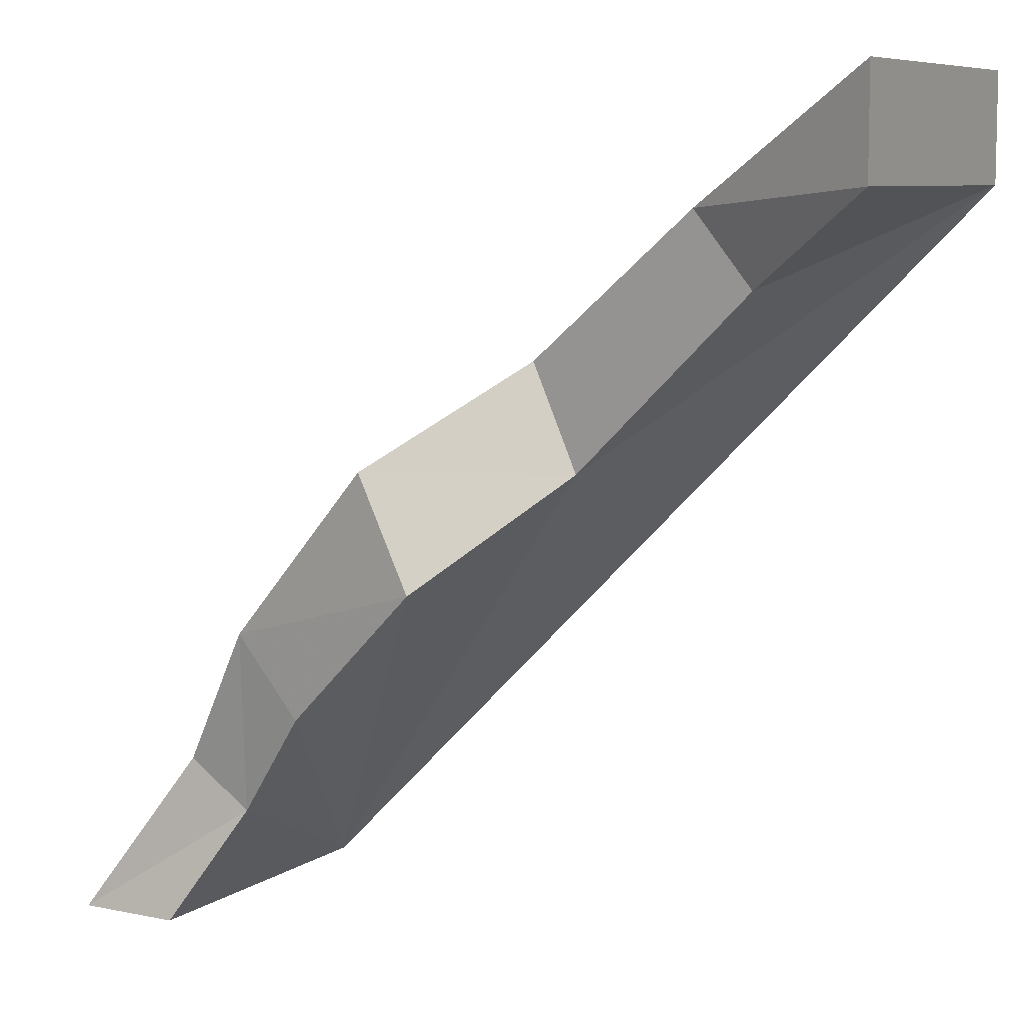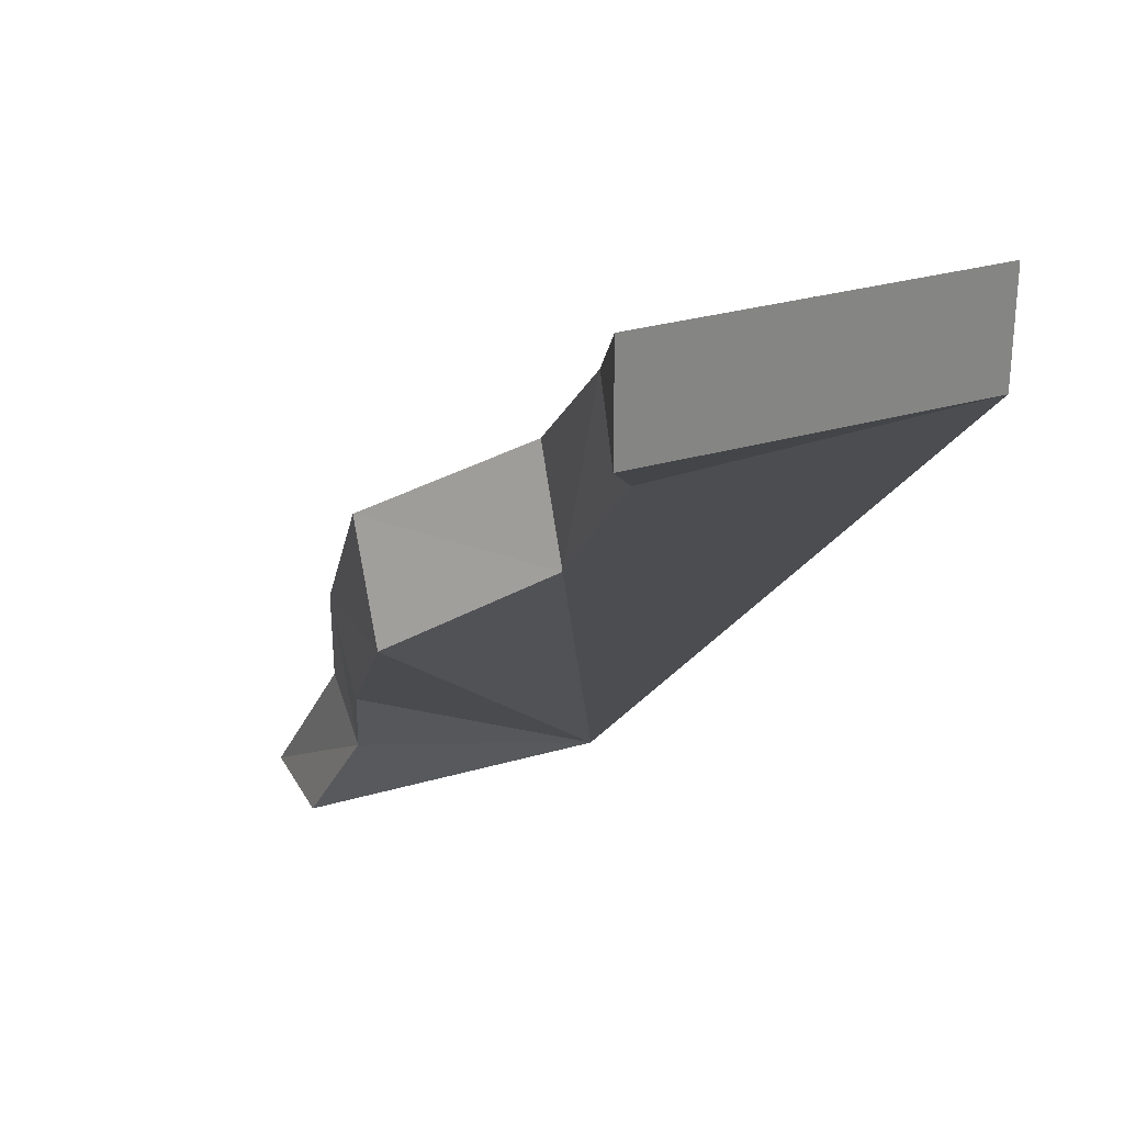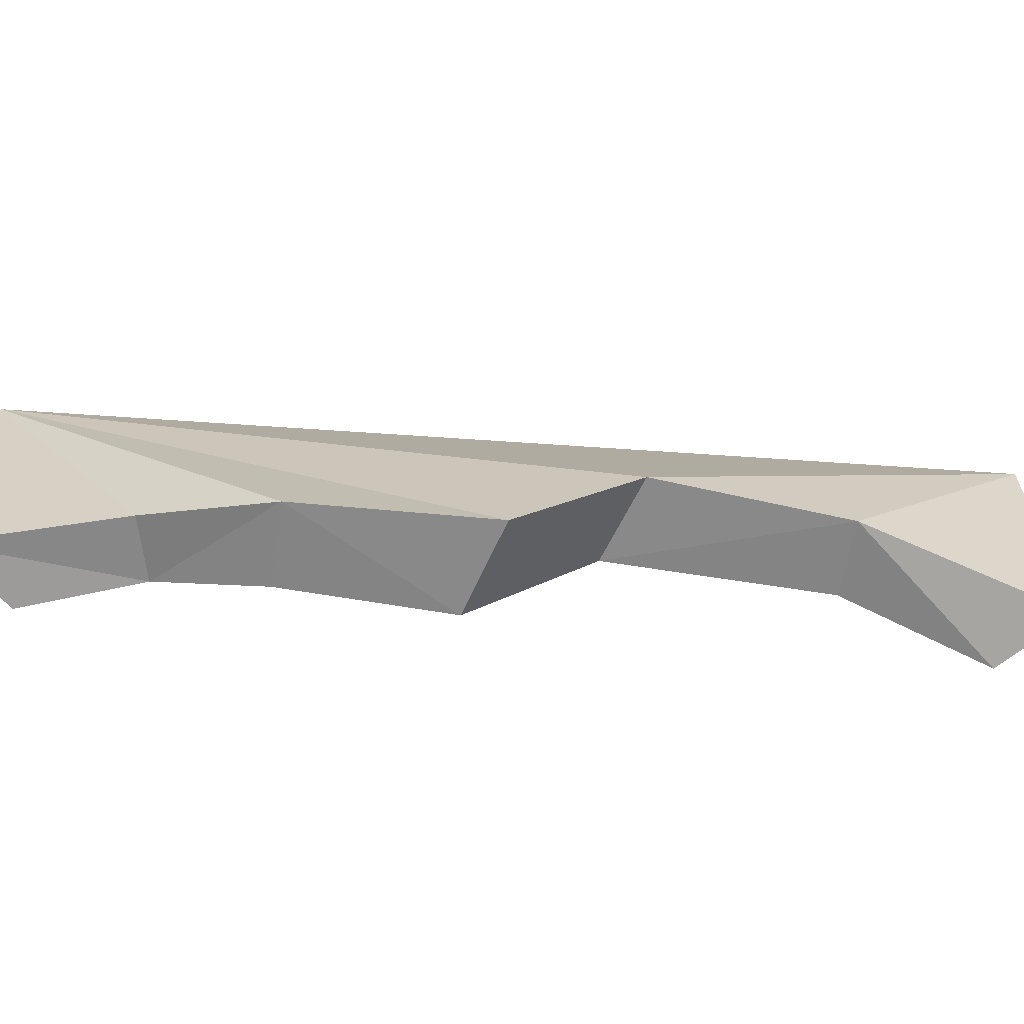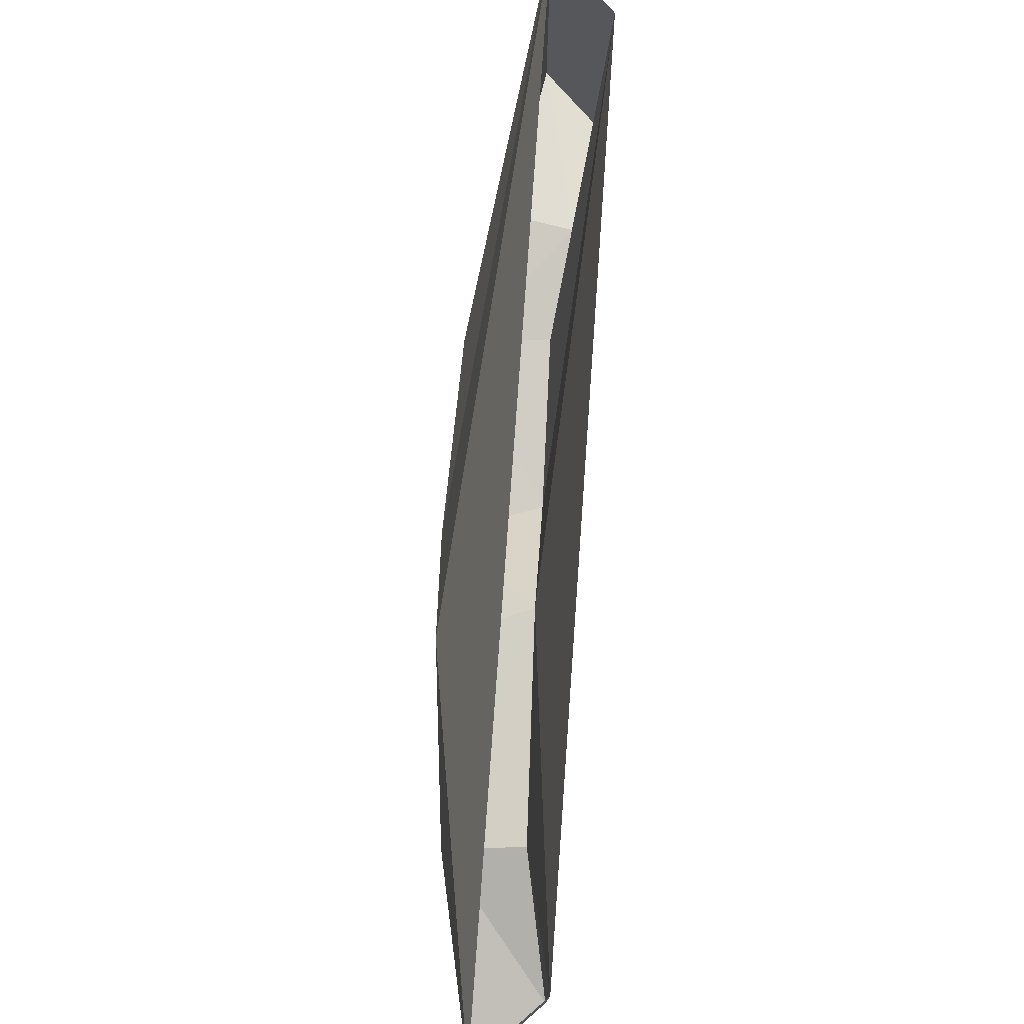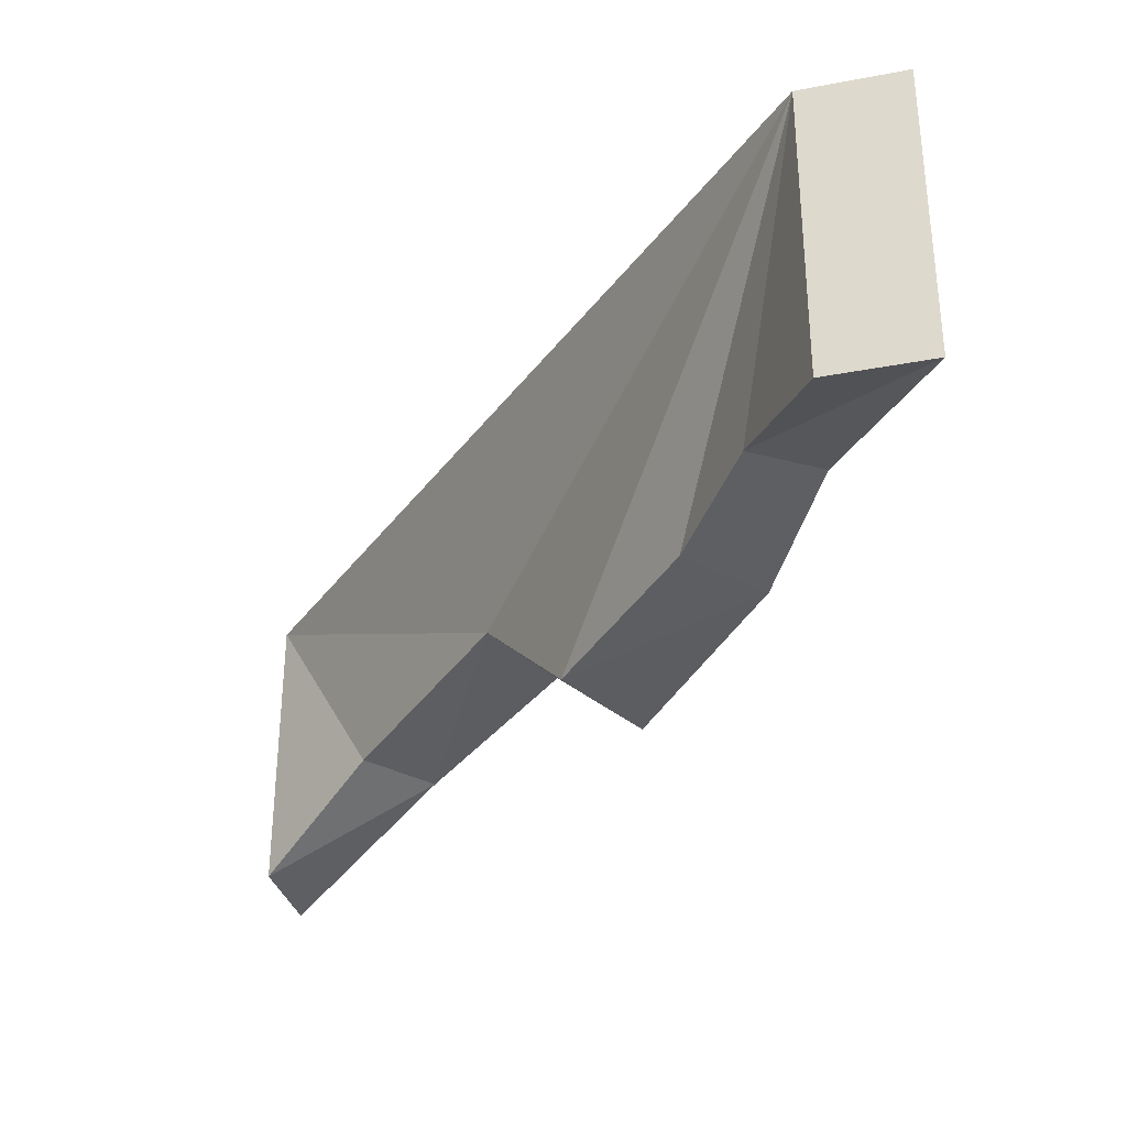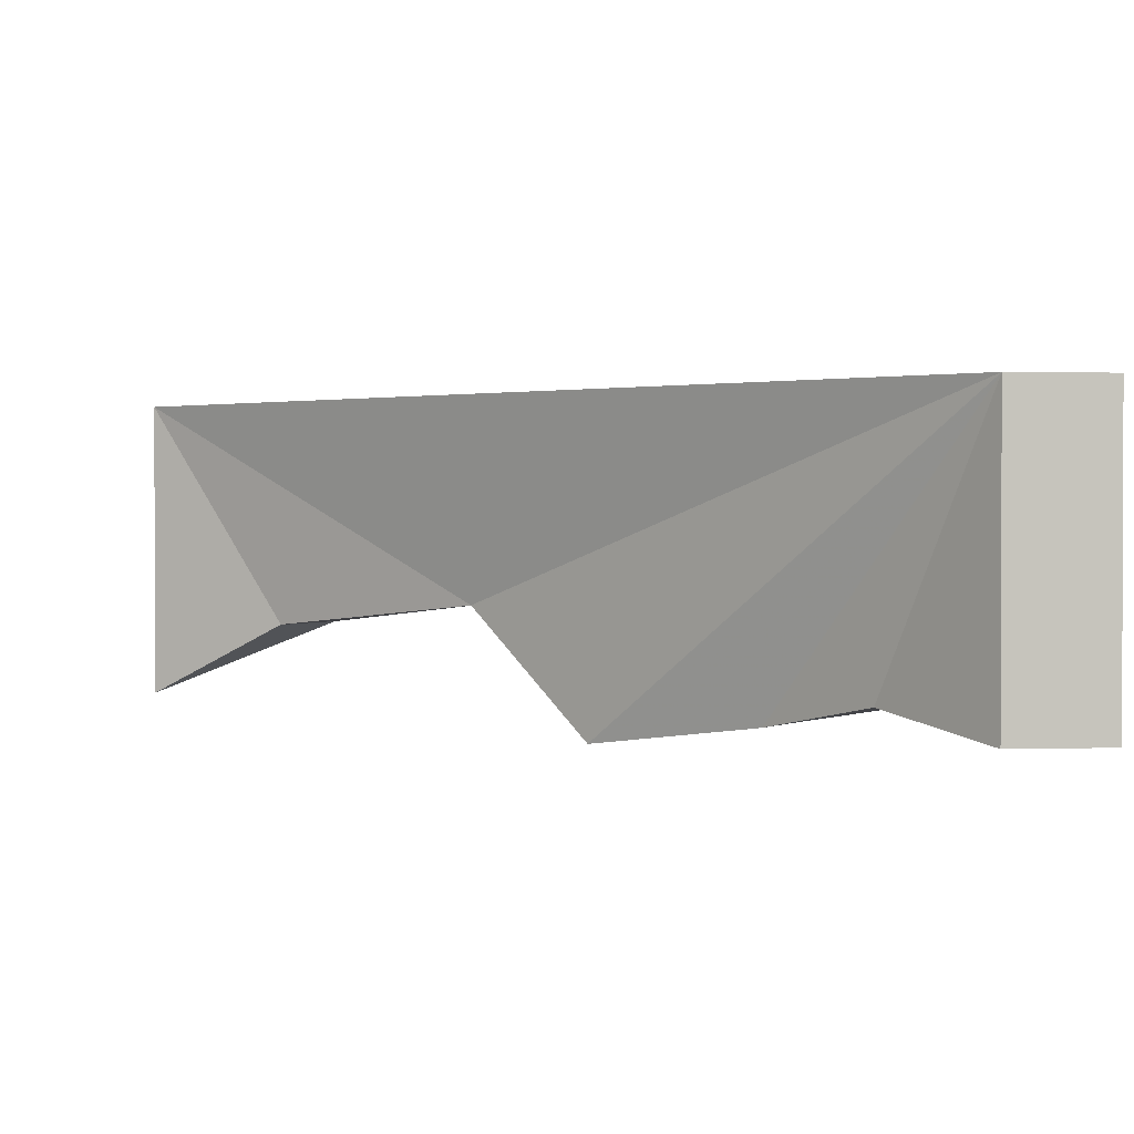
<metadata>
{"format":"obj","ext":"obj","renderer":"f3d","projection":"perspective","resolution":1024,"background":"white","views":[{"elev":7.8,"azim":30.0,"up":"+Z"},{"elev":29.0,"azim":66.5,"up":"+Z"},{"elev":-61.3,"azim":-49.1,"up":"+Y"},{"elev":76.0,"azim":49.1,"up":"+Y"},{"elev":-33.5,"azim":-165.4,"up":"+Y"},{"elev":1.2,"azim":173.2,"up":"+Y"}]}
</metadata>
<code>
v -0.2812 -0.3438 -0.3594
v -0.3594 -0.3438 -0.3047
v -0.5 -0.375 -0.5
v -0.375 -0.375 -0.5
v -0.375 0 -0.5
v -0.1875 -0.375 -0.2344
v -0.2656 -0.375 -0.1406
v -0.5 0 -0.5
v -0.01562 -0.4062 -0.07031
v 0.1094 -0.25 0.05469
v -0.07812 -0.4062 0.0625
v 0.05469 -0.25 0.1797
v 0.5 0 0.5
v 0.2656 -0.2812 0.3516
v 0.5 -0.375 0.5
v 0.5 -0.375 0.375
v 0.5 0 0.375
v 0.3359 -0.2812 0.2656
f 1 2 3
f 1 3 4
f 1 4 5
f 1 5 6
f 1 6 7
f 1 7 2
f 2 7 8
f 2 8 3
f 3 8 5
f 3 5 4
f 9 6 5
f 9 5 10
f 9 10 11
f 9 11 7
f 9 7 6
f 8 7 11
f 8 11 12
f 8 12 13
f 13 12 14
f 13 14 15
f 13 15 16
f 13 16 17
f 17 16 18
f 17 18 10
f 17 10 5
f 10 12 11
f 12 10 14
f 14 10 18
f 14 18 16
f 14 16 15

</code>
